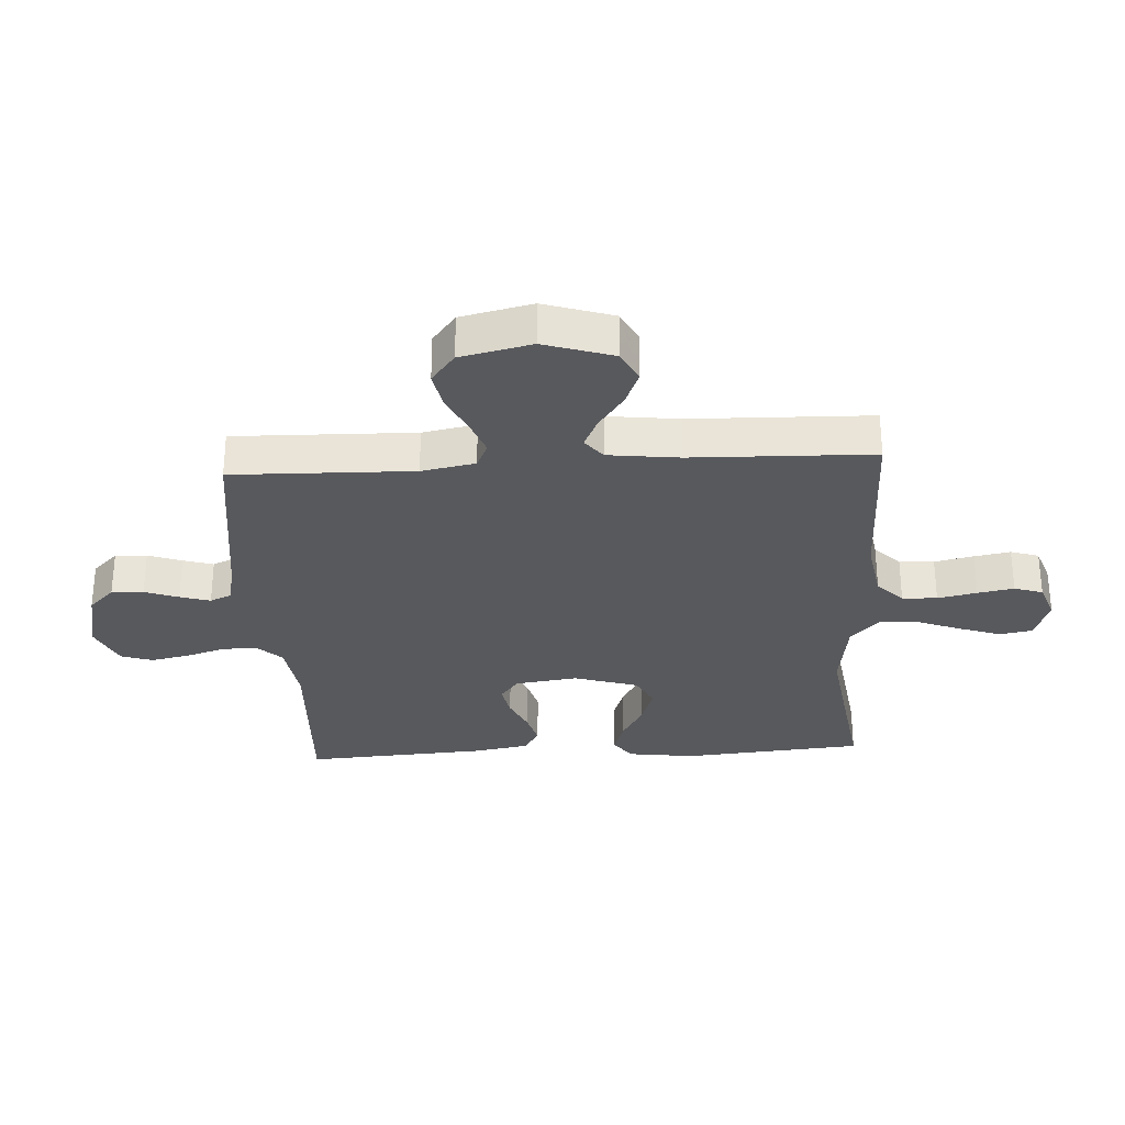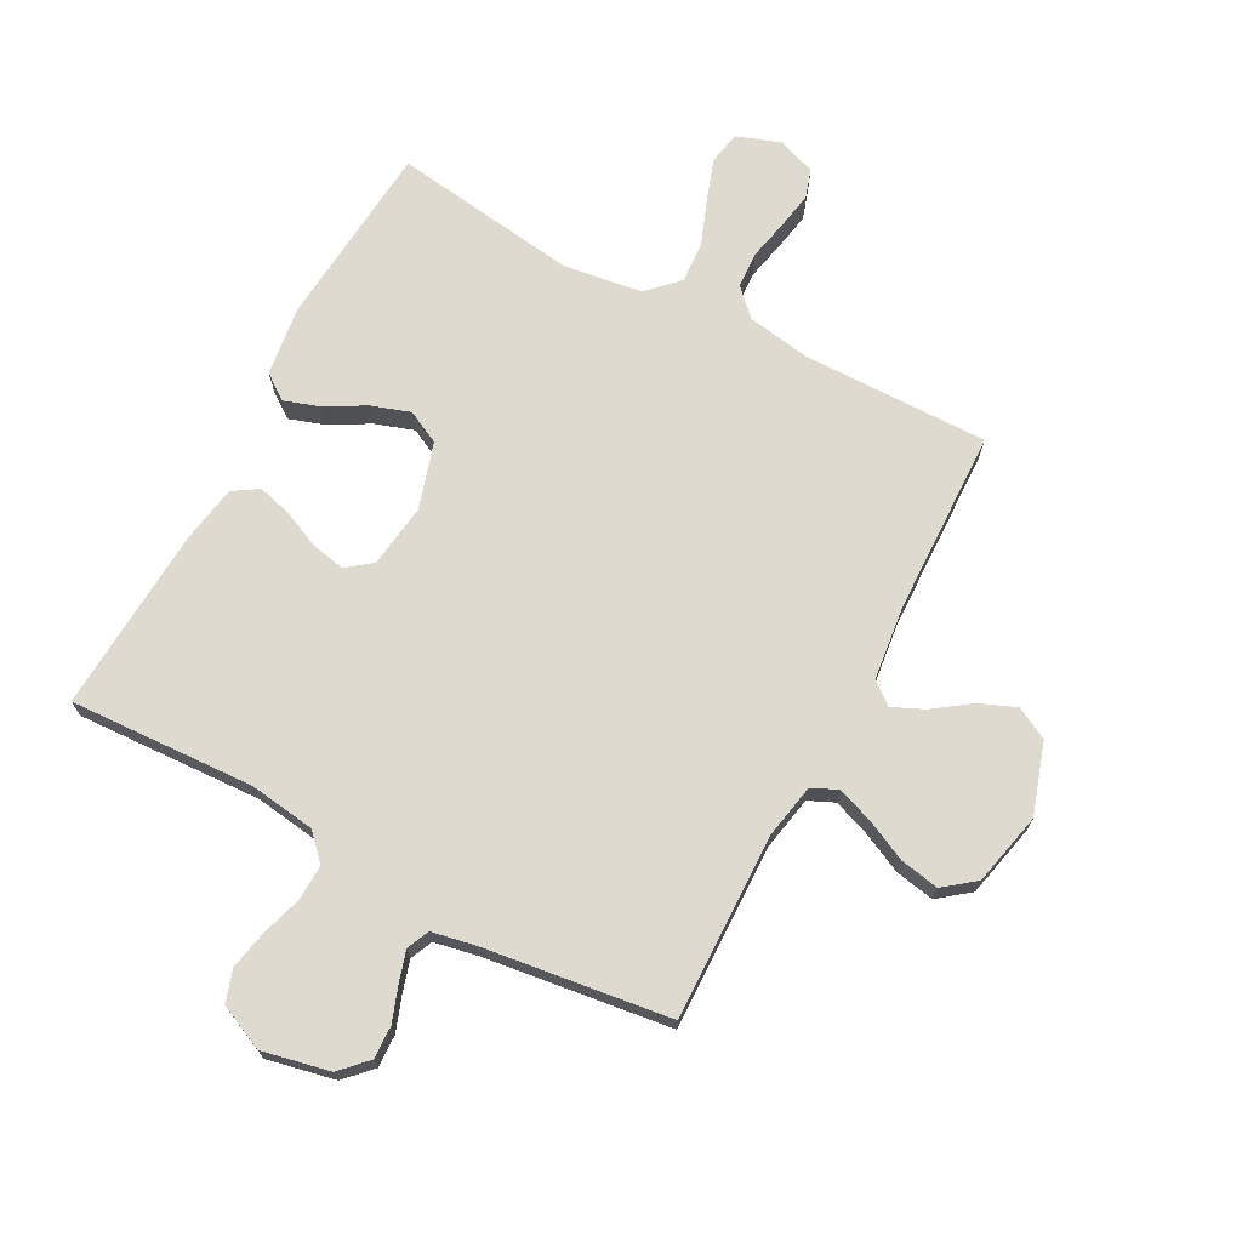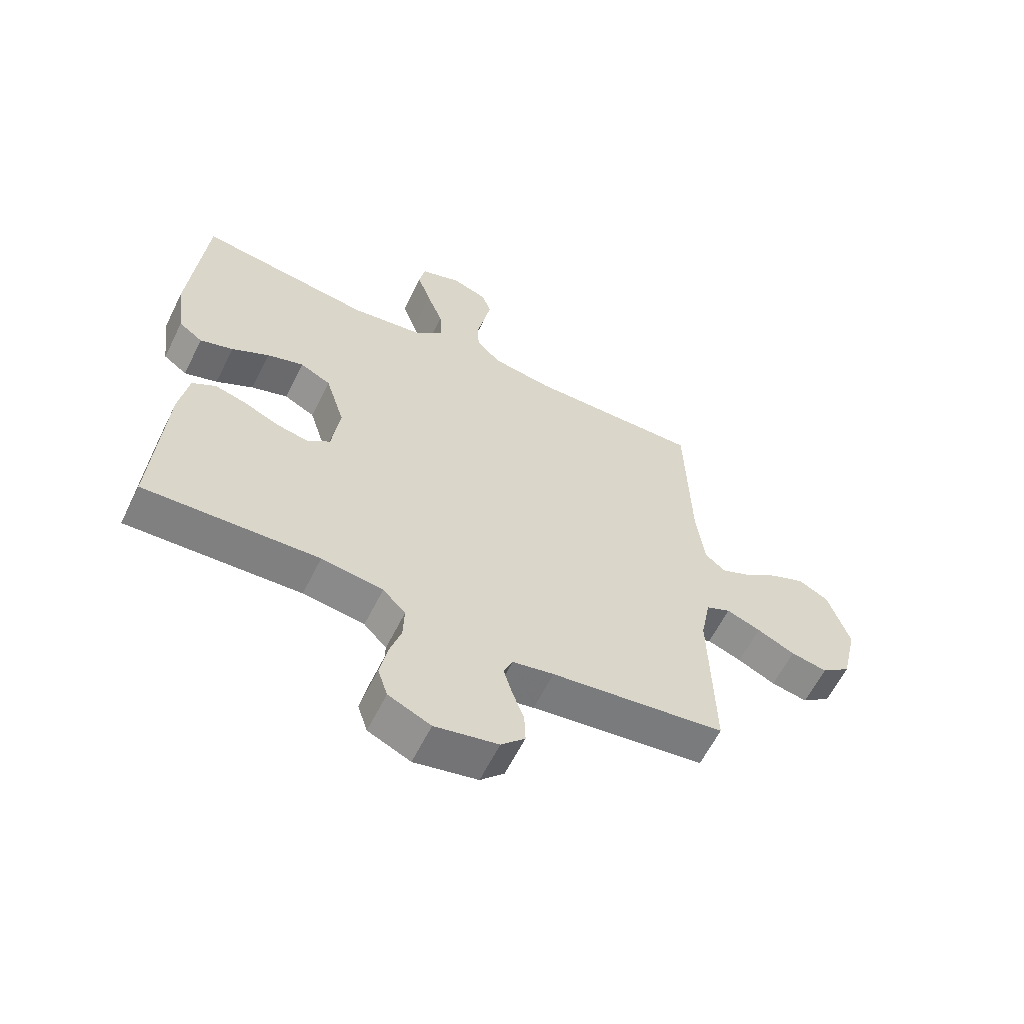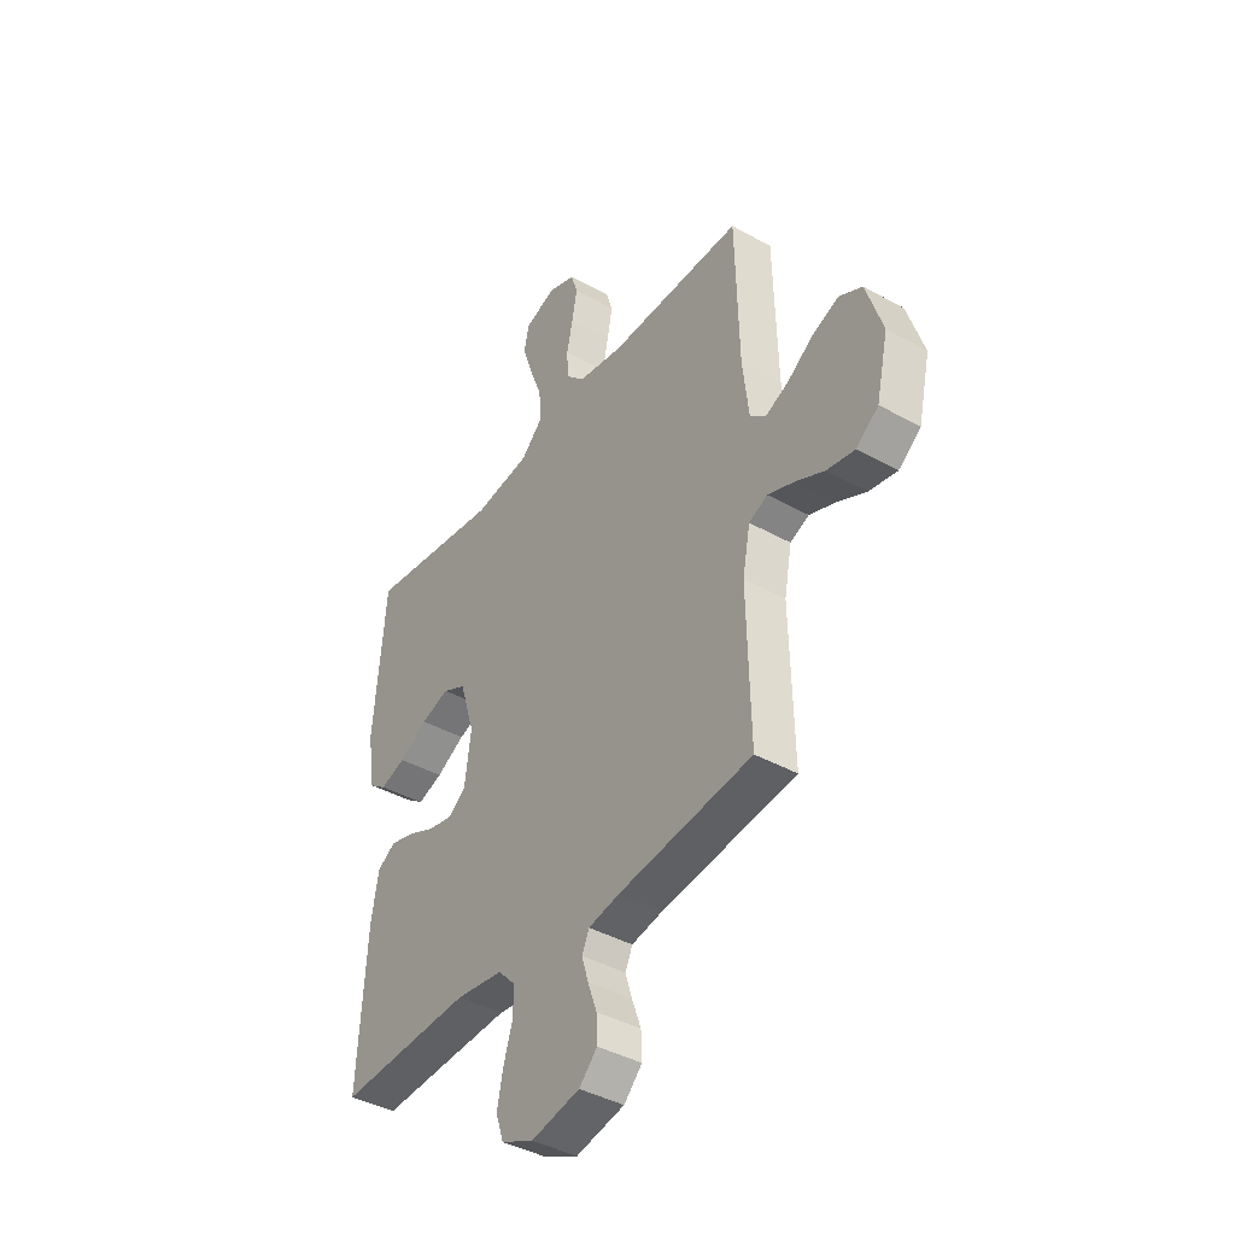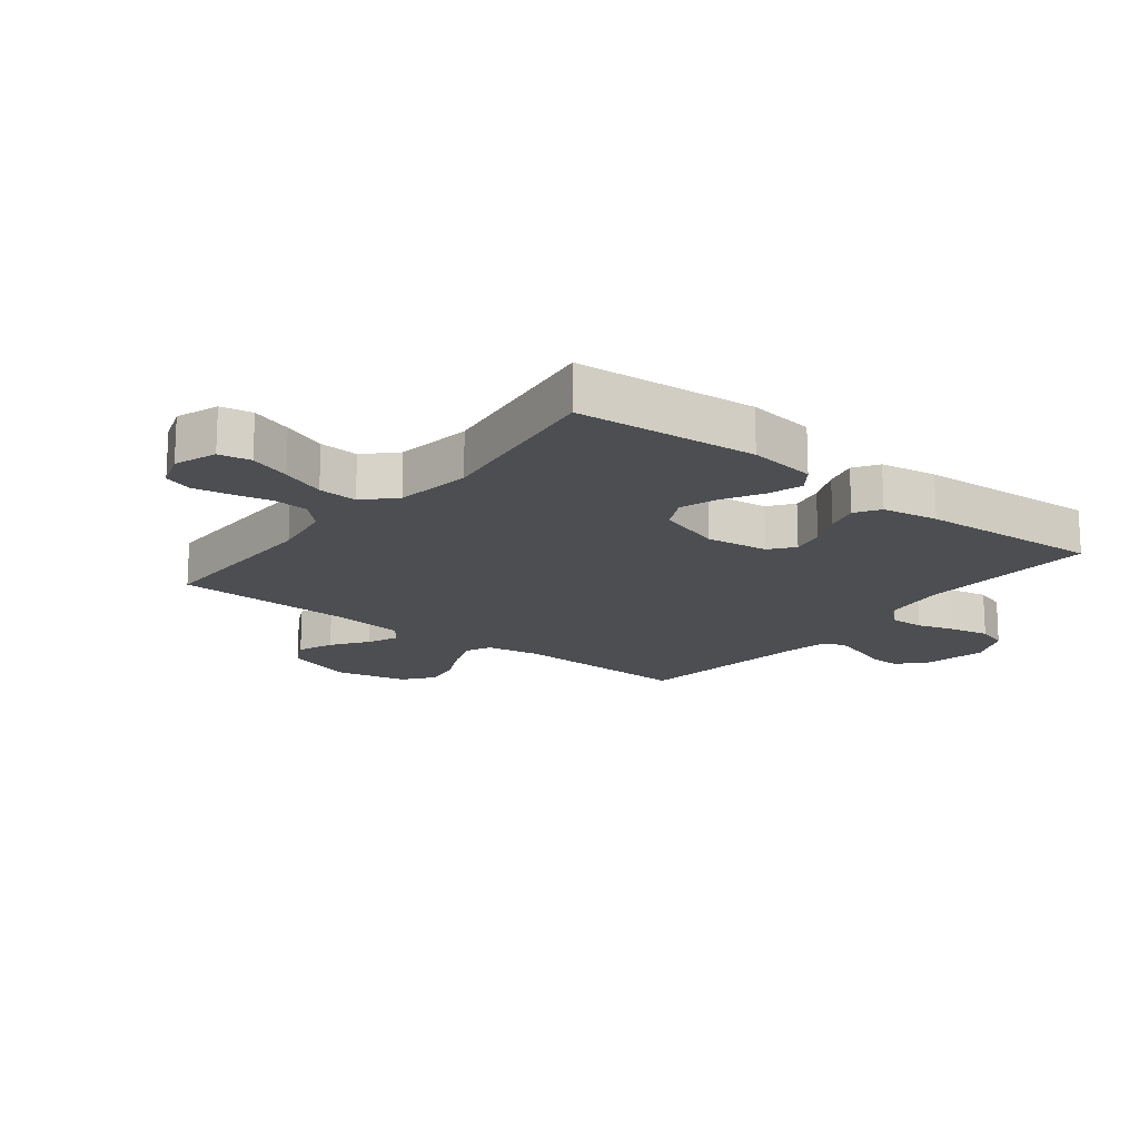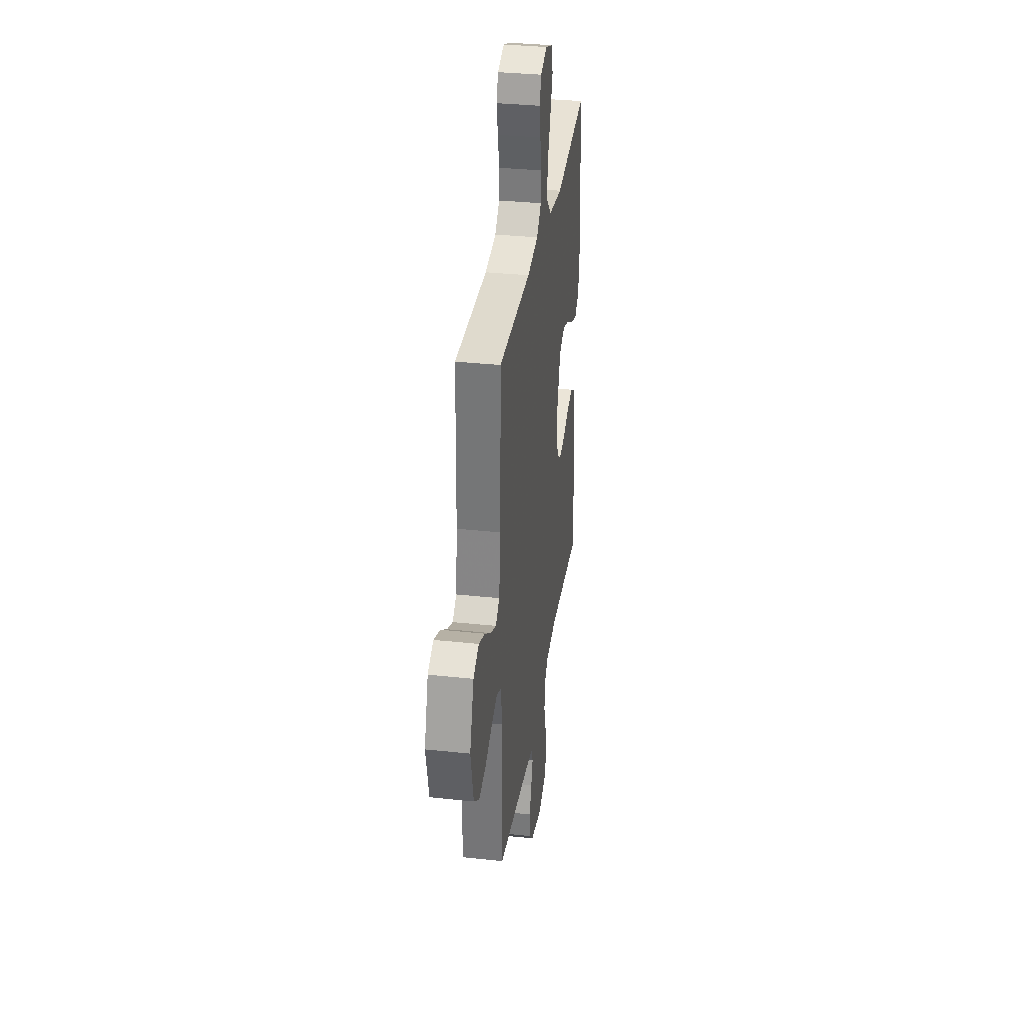
<metadata>
{"format":"obj","ext":"obj","renderer":"f3d","projection":"perspective","resolution":1024,"background":"white","views":[{"elev":-30.2,"azim":-86.7,"up":"+Y"},{"elev":70.9,"azim":-152.0,"up":"+Y"},{"elev":-61.2,"azim":153.7,"up":"+Z"},{"elev":-40.8,"azim":-124.4,"up":"+Z"},{"elev":-17.0,"azim":51.8,"up":"+Y"},{"elev":33.5,"azim":-81.6,"up":"+Z"}]}
</metadata>
<code>
v 0.5 0.07 -0.5
v 0.2 0.07 -0.486
v 0.094 0.07 -0.501
v 0.055 0.07 -0.542
v 0.057 0.07 -0.6
v 0.077 0.07 -0.664
v 0.09 0.07 -0.728
v 0.073 0.07 -0.78
v 0 0.07 -0.813
v -0.109 0.07 -0.79
v -0.15 0.07 -0.748
v -0.148 0.07 -0.695
v -0.128 0.07 -0.639
v -0.113 0.07 -0.589
v -0.129 0.07 -0.553
v -0.2 0.07 -0.539
v -0.5 0.07 -0.5
v -0.493 0.07 -0.2
v -0.51 0.07 -0.111
v -0.552 0.07 -0.092
v -0.611 0.07 -0.114
v -0.676 0.07 -0.145
v -0.739 0.07 -0.157
v -0.789 0.07 -0.118
v -0.816 0.07 0
v -0.779 0.07 0.115
v -0.727 0.07 0.142
v -0.668 0.07 0.118
v -0.609 0.07 0.076
v -0.558 0.07 0.053
v -0.522 0.07 0.082
v -0.508 0.07 0.2
v -0.5 0.07 0.5
v -0.2 0.07 0.497
v -0.097 0.07 0.514
v -0.055 0.07 0.556
v -0.052 0.07 0.614
v -0.066 0.07 0.679
v -0.077 0.07 0.739
v -0.062 0.07 0.786
v 0 0.07 0.808
v 0.07 0.07 0.783
v 0.08 0.07 0.73
v 0.057 0.07 0.662
v 0.029 0.07 0.589
v 0.025 0.07 0.524
v 0.073 0.07 0.476
v 0.2 0.07 0.458
v 0.5 0.07 0.5
v 0.526 0.07 0.2
v 0.511 0.07 0.088
v 0.47 0.07 0.058
v 0.413 0.07 0.077
v 0.349 0.07 0.113
v 0.286 0.07 0.134
v 0.233 0.07 0.107
v 0.2 0.07 0
v 0.214 0.07 -0.103
v 0.254 0.07 -0.134
v 0.309 0.07 -0.123
v 0.369 0.07 -0.096
v 0.424 0.07 -0.081
v 0.465 0.07 -0.107
v 0.481 0.07 -0.2
v 0.5 0 -0.5
v 0.2 0 -0.486
v 0.094 0 -0.501
v 0.055 0 -0.542
v 0.057 0 -0.6
v 0.077 0 -0.664
v 0.09 0 -0.728
v 0.073 0 -0.78
v 0 0 -0.813
v -0.109 0 -0.79
v -0.15 0 -0.748
v -0.148 0 -0.695
v -0.128 0 -0.639
v -0.113 0 -0.589
v -0.129 0 -0.553
v -0.2 0 -0.539
v -0.5 0 -0.5
v -0.493 0 -0.2
v -0.51 0 -0.111
v -0.552 0 -0.092
v -0.611 0 -0.114
v -0.676 0 -0.145
v -0.739 0 -0.157
v -0.789 0 -0.118
v -0.816 0 0
v -0.779 0 0.115
v -0.727 0 0.142
v -0.668 0 0.118
v -0.609 0 0.076
v -0.558 0 0.053
v -0.522 0 0.082
v -0.508 0 0.2
v -0.5 0 0.5
v -0.2 0 0.497
v -0.097 0 0.514
v -0.055 0 0.556
v -0.052 0 0.614
v -0.066 0 0.679
v -0.077 0 0.739
v -0.062 0 0.786
v 0 0 0.808
v 0.07 0 0.783
v 0.08 0 0.73
v 0.057 0 0.662
v 0.029 0 0.589
v 0.025 0 0.524
v 0.073 0 0.476
v 0.2 0 0.458
v 0.5 0 0.5
v 0.526 0 0.2
v 0.511 0 0.088
v 0.47 0 0.058
v 0.413 0 0.077
v 0.349 0 0.113
v 0.286 0 0.134
v 0.233 0 0.107
v 0.2 0 0
v 0.214 0 -0.103
v 0.254 0 -0.134
v 0.309 0 -0.123
v 0.369 0 -0.096
v 0.424 0 -0.081
v 0.465 0 -0.107
v 0.481 0 -0.2
f 64 1 2
f 63 64 2
f 62 63 2
f 61 62 2
f 60 61 2
f 59 60 2 3
f 58 59 3 4
f 57 58 4
f 52 53 54
f 51 52 54
f 50 51 54
f 49 50 54
f 48 49 54
f 47 48 54 55
f 46 47 55 56
f 43 44 45
f 42 43 45
f 41 42 45
f 40 41 45
f 39 40 45
f 38 39 45
f 37 38 45
f 36 37 45 46
f 46 56 57
f 36 46 57
f 35 36 57
f 32 33 34
f 35 57 4
f 34 35 4
f 32 34 4
f 31 32 4
f 27 28 29
f 26 27 29
f 25 26 29
f 24 25 29
f 23 24 29
f 22 23 29
f 21 22 29
f 20 21 29 30
f 16 17 18
f 15 16 18 19
f 11 12 13
f 10 11 13
f 9 10 13
f 8 9 13
f 7 8 13
f 6 7 13
f 5 6 13
f 5 13 14
f 4 5 14 15
f 19 20 30 31
f 4 15 19 31
f 66 65 128
f 66 128 127
f 66 127 126
f 66 126 125
f 66 125 124
f 67 66 124 123
f 68 67 123 122
f 68 122 121
f 118 117 116
f 118 116 115
f 118 115 114
f 118 114 113
f 118 113 112
f 119 118 112 111
f 120 119 111 110
f 109 108 107
f 109 107 106
f 109 106 105
f 109 105 104
f 109 104 103
f 109 103 102
f 109 102 101
f 110 109 101 100
f 121 120 110
f 121 110 100
f 121 100 99
f 98 97 96
f 68 121 99
f 68 99 98
f 68 98 96
f 68 96 95
f 93 92 91
f 93 91 90
f 93 90 89
f 93 89 88
f 93 88 87
f 93 87 86
f 93 86 85
f 94 93 85 84
f 82 81 80
f 83 82 80 79
f 77 76 75
f 77 75 74
f 77 74 73
f 77 73 72
f 77 72 71
f 77 71 70
f 77 70 69
f 78 77 69
f 79 78 69 68
f 95 94 84 83
f 95 83 79 68
f 1 65 66 2
f 2 66 67 3
f 3 67 68 4
f 4 68 69 5
f 5 69 70 6
f 6 70 71 7
f 7 71 72 8
f 8 72 73 9
f 9 73 74 10
f 10 74 75 11
f 11 75 76 12
f 12 76 77 13
f 13 77 78 14
f 14 78 79 15
f 15 79 80 16
f 16 80 81 17
f 17 81 82 18
f 18 82 83 19
f 19 83 84 20
f 20 84 85 21
f 21 85 86 22
f 22 86 87 23
f 23 87 88 24
f 24 88 89 25
f 25 89 90 26
f 26 90 91 27
f 27 91 92 28
f 28 92 93 29
f 29 93 94 30
f 30 94 95 31
f 31 95 96 32
f 32 96 97 33
f 33 97 98 34
f 34 98 99 35
f 35 99 100 36
f 36 100 101 37
f 37 101 102 38
f 38 102 103 39
f 39 103 104 40
f 40 104 105 41
f 41 105 106 42
f 42 106 107 43
f 43 107 108 44
f 44 108 109 45
f 45 109 110 46
f 46 110 111 47
f 47 111 112 48
f 48 112 113 49
f 49 113 114 50
f 50 114 115 51
f 51 115 116 52
f 52 116 117 53
f 53 117 118 54
f 54 118 119 55
f 55 119 120 56
f 56 120 121 57
f 57 121 122 58
f 58 122 123 59
f 59 123 124 60
f 60 124 125 61
f 61 125 126 62
f 62 126 127 63
f 63 127 128 64
f 64 128 65 1

</code>
